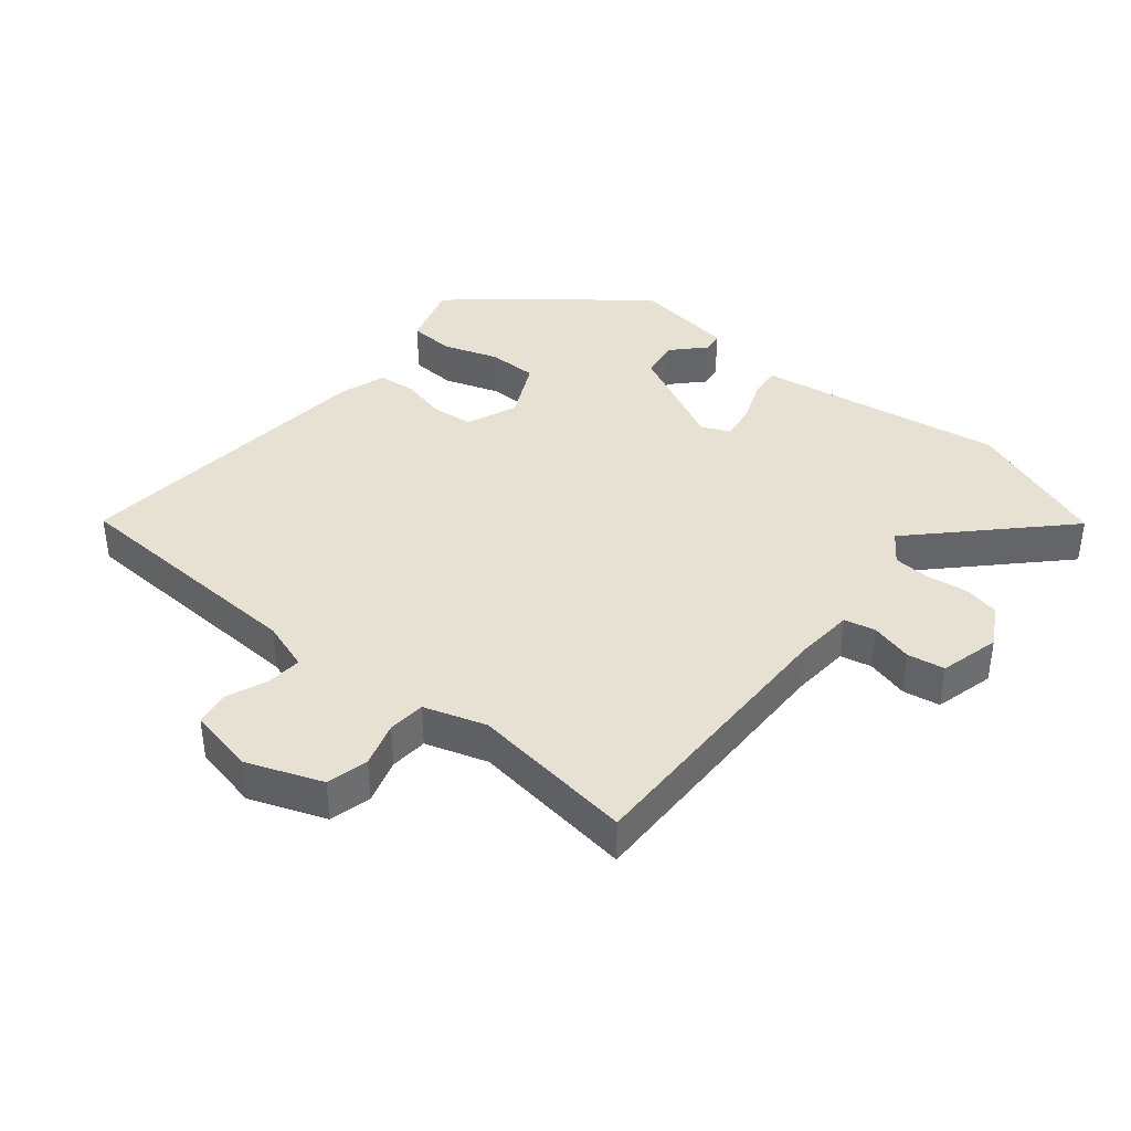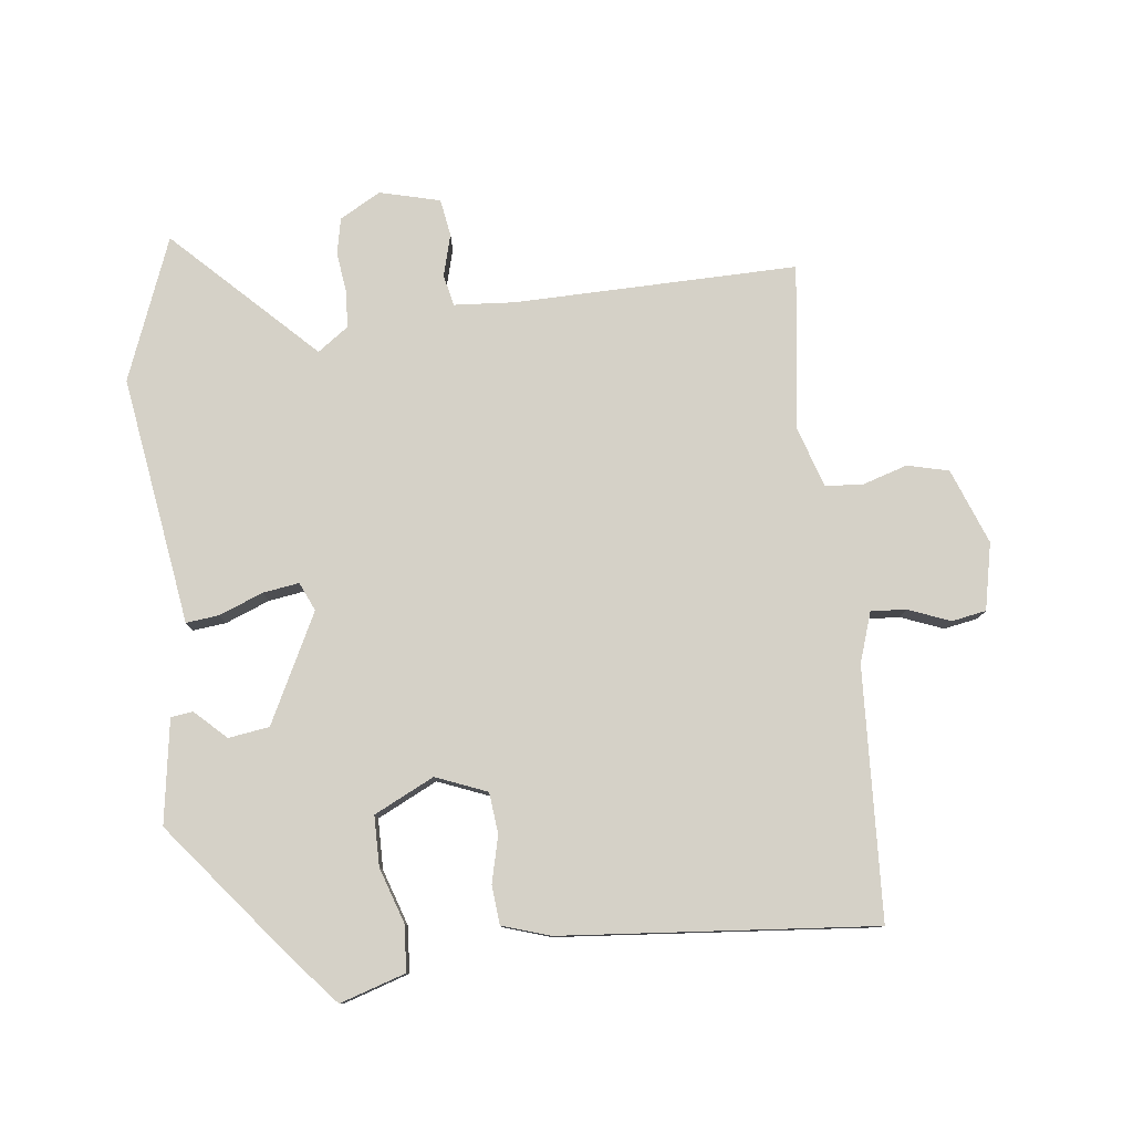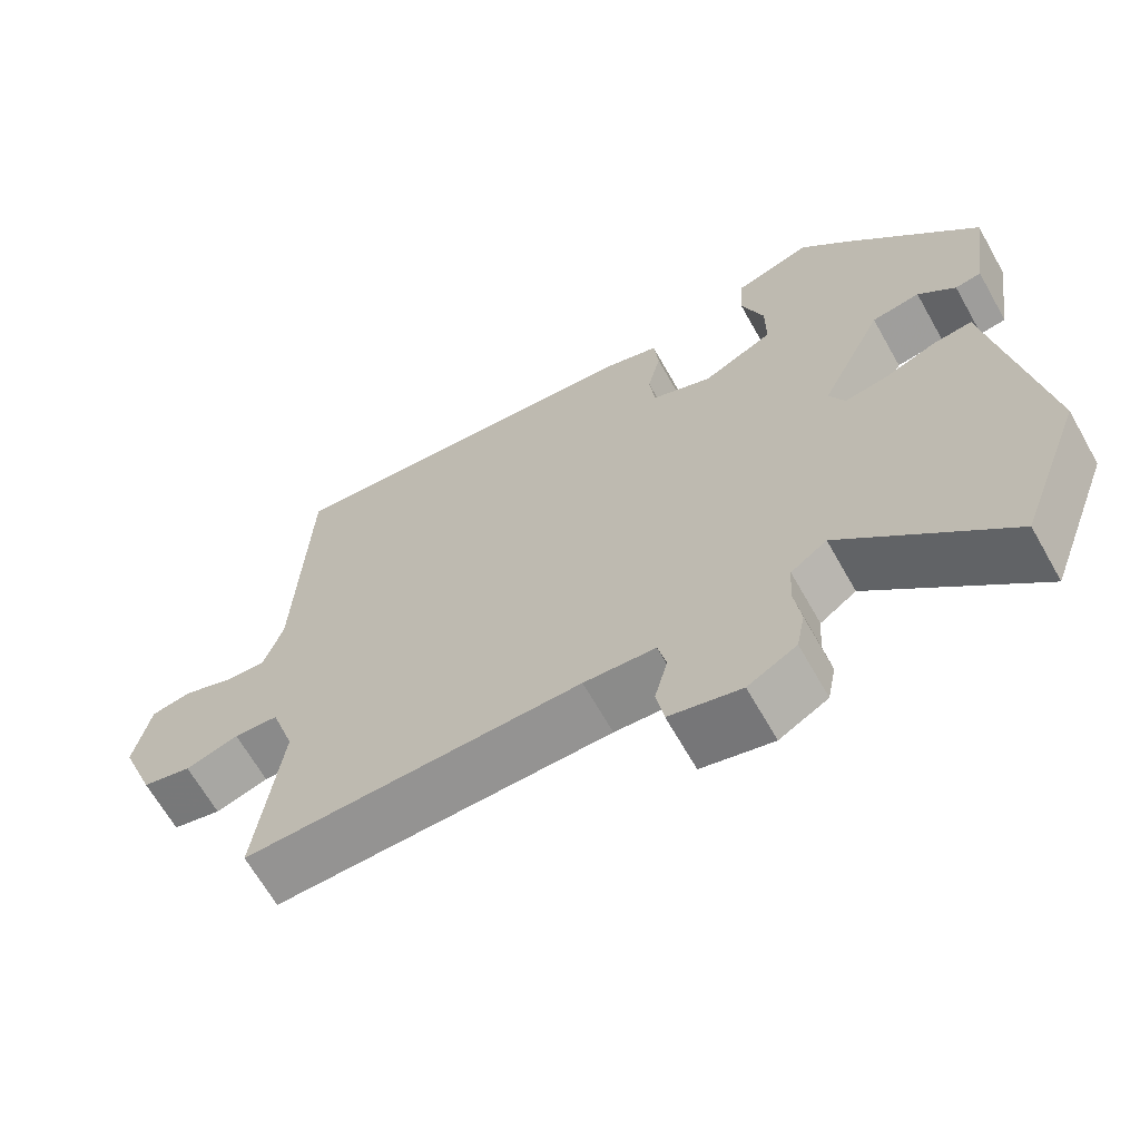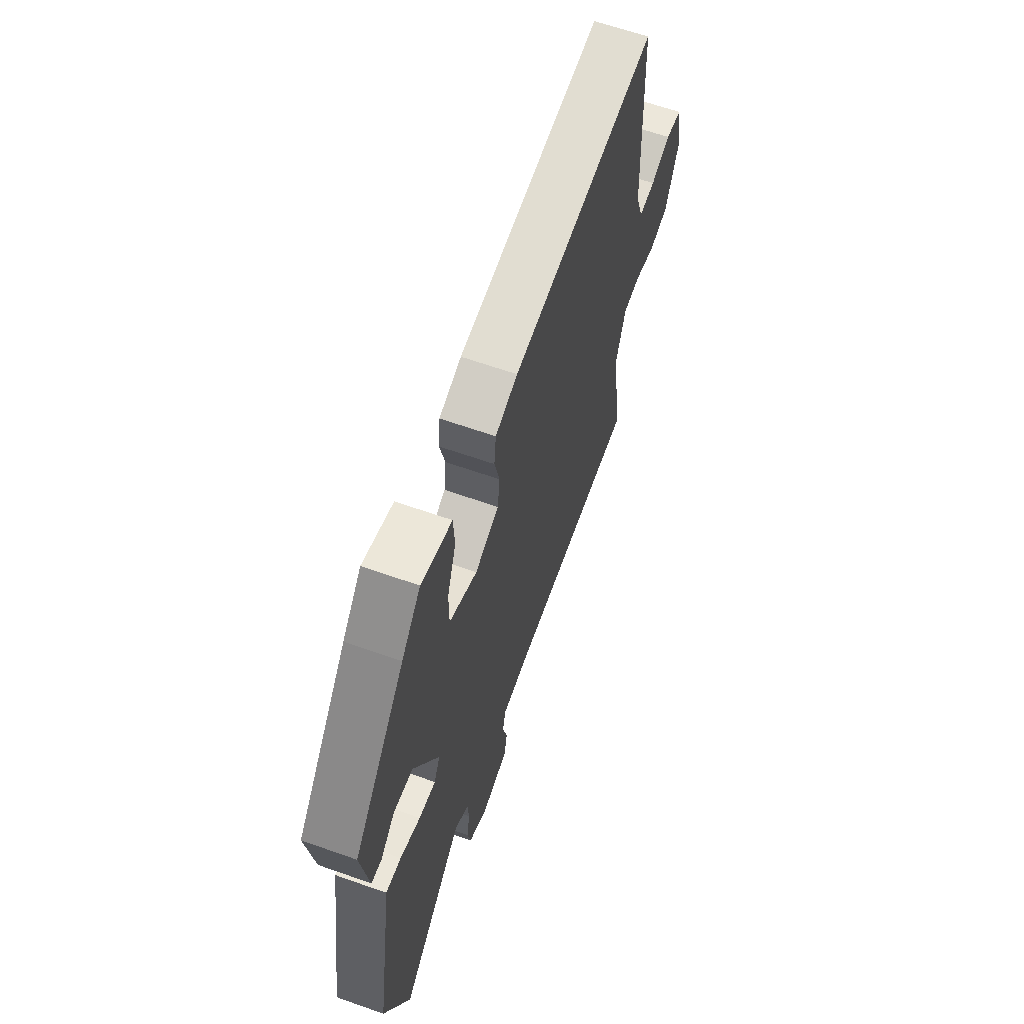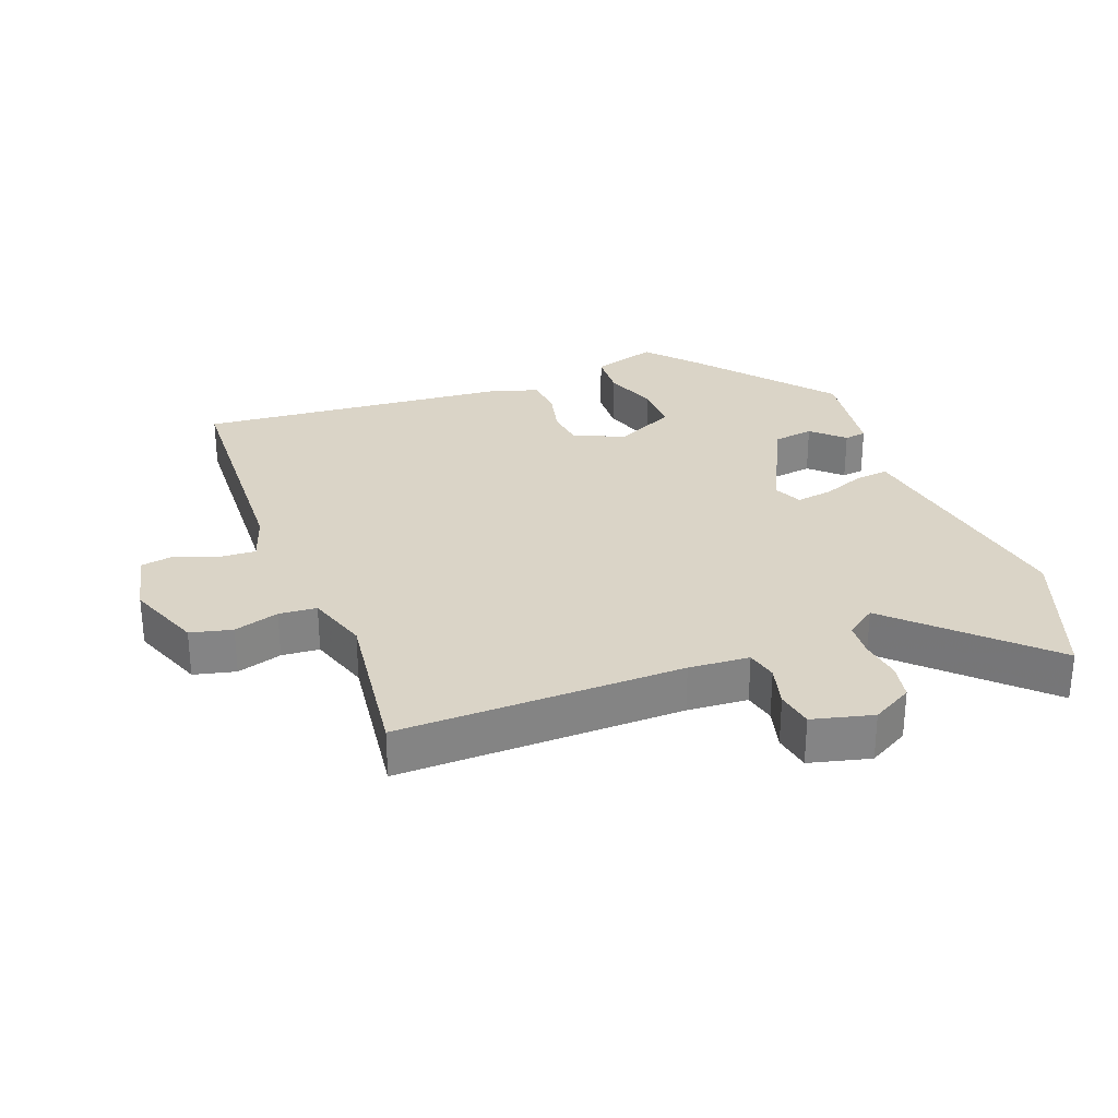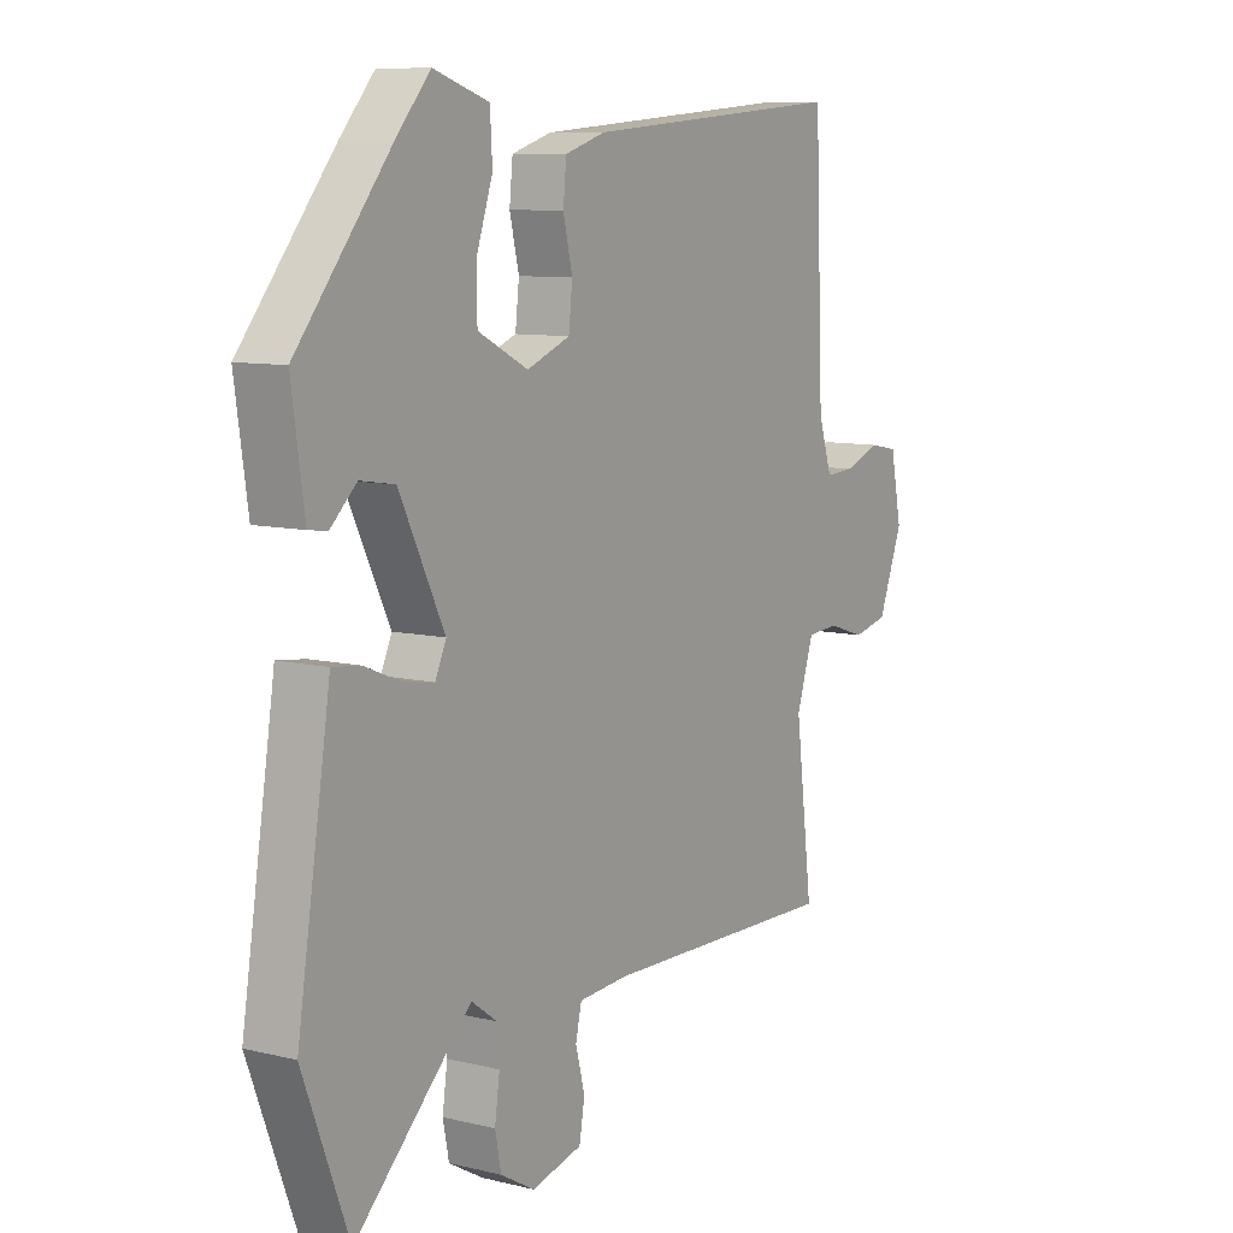
<metadata>
{"format":"obj","ext":"obj","renderer":"f3d","projection":"perspective","resolution":1024,"background":"white","views":[{"elev":38.9,"azim":129.8,"up":"+Y"},{"elev":79.1,"azim":-6.2,"up":"+Y"},{"elev":-66.0,"azim":-150.5,"up":"+Z"},{"elev":64.1,"azim":-70.4,"up":"+Z"},{"elev":28.9,"azim":159.5,"up":"+Y"},{"elev":9.1,"azim":-57.4,"up":"+Z"}]}
</metadata>
<code>
v 0.517 0.07 0.496
v 0.533 0.07 0.11
v 0.558 0.07 0.033
v 0.612 0.07 0.036
v 0.677 0.07 0.061
v 0.73 0.07 0.051
v 0.751 0.07 -0.052
v 0.706 0.07 -0.168
v 0.642 0.07 -0.183
v 0.573 0.07 -0.161
v 0.515 0.07 -0.165
v 0.484 0.07 -0.26
v 0.516 0.07 -0.513
v 0.079 0.07 -0.503
v -0.014 0.07 -0.509
v -0.025 0.07 -0.557
v -0.008 0.07 -0.622
v -0.018 0.07 -0.679
v -0.111 0.07 -0.702
v -0.174 0.07 -0.666
v -0.185 0.07 -0.61
v -0.176 0.07 -0.546
v -0.18 0.07 -0.491
v -0.227 0.07 -0.457
v -0.439 0.07 -0.663
v -0.522 0.07 -0.443
v -0.469 0.07 -0.112
v -0.461 0.07 -0.06
v -0.41 0.07 -0.066
v -0.343 0.07 -0.093
v -0.287 0.07 -0.102
v -0.267 0.07 -0.058
v -0.349 0.07 0.109
v -0.412 0.07 0.119
v -0.46 0.07 0.074
v -0.494 0.07 0.079
v -0.517 0.07 0.239
v -0.346 0.07 0.449
v -0.283 0.07 0.521
v -0.182 0.07 0.488
v -0.178 0.07 0.417
v -0.207 0.07 0.332
v -0.207 0.07 0.255
v -0.115 0.07 0.209
v -0.036 0.07 0.24
v -0.029 0.07 0.303
v -0.046 0.07 0.375
v -0.04 0.07 0.435
v 0.034 0.07 0.458
v 0.517 0 0.496
v 0.533 0 0.11
v 0.558 0 0.033
v 0.612 0 0.036
v 0.677 0 0.061
v 0.73 0 0.051
v 0.751 0 -0.052
v 0.706 0 -0.168
v 0.642 0 -0.183
v 0.573 0 -0.161
v 0.515 0 -0.165
v 0.484 0 -0.26
v 0.516 0 -0.513
v 0.079 0 -0.503
v -0.014 0 -0.509
v -0.025 0 -0.557
v -0.008 0 -0.622
v -0.018 0 -0.679
v -0.111 0 -0.702
v -0.174 0 -0.666
v -0.185 0 -0.61
v -0.176 0 -0.546
v -0.18 0 -0.491
v -0.227 0 -0.457
v -0.439 0 -0.663
v -0.522 0 -0.443
v -0.469 0 -0.112
v -0.461 0 -0.06
v -0.41 0 -0.066
v -0.343 0 -0.093
v -0.287 0 -0.102
v -0.267 0 -0.058
v -0.349 0 0.109
v -0.412 0 0.119
v -0.46 0 0.074
v -0.494 0 0.079
v -0.517 0 0.239
v -0.346 0 0.449
v -0.283 0 0.521
v -0.182 0 0.488
v -0.178 0 0.417
v -0.207 0 0.332
v -0.207 0 0.255
v -0.115 0 0.209
v -0.036 0 0.24
v -0.029 0 0.303
v -0.046 0 0.375
v -0.04 0 0.435
v 0.034 0 0.458
f 46 47 48 49
f 45 46 49 1
f 39 40 41 42
f 39 42 43
f 38 39 43
f 37 38 43
f 34 35 36 37
f 33 34 37 43
f 32 33 43 44
f 27 28 29 30
f 27 30 31
f 24 25 26 27
f 23 24 27 31
f 19 20 21 22
f 19 22 23
f 16 17 18 19
f 15 16 19 23
f 14 15 23 31
f 12 13 14 31
f 7 8 9 10
f 7 10 11
f 4 5 6 7
f 3 4 7 11
f 2 3 11 12
f 45 1 2 12
f 32 44 45
f 12 31 32 45
f 98 97 96 95
f 50 98 95 94
f 91 90 89 88
f 92 91 88
f 92 88 87
f 92 87 86
f 86 85 84 83
f 92 86 83 82
f 93 92 82 81
f 79 78 77 76
f 80 79 76
f 76 75 74 73
f 80 76 73 72
f 71 70 69 68
f 72 71 68
f 68 67 66 65
f 72 68 65 64
f 80 72 64 63
f 80 63 62 61
f 59 58 57 56
f 60 59 56
f 56 55 54 53
f 60 56 53 52
f 61 60 52 51
f 61 51 50 94
f 94 93 81
f 94 81 80 61
f 1 50 51 2
f 2 51 52 3
f 3 52 53 4
f 4 53 54 5
f 5 54 55 6
f 6 55 56 7
f 7 56 57 8
f 8 57 58 9
f 9 58 59 10
f 10 59 60 11
f 11 60 61 12
f 12 61 62 13
f 13 62 63 14
f 14 63 64 15
f 15 64 65 16
f 16 65 66 17
f 17 66 67 18
f 18 67 68 19
f 19 68 69 20
f 20 69 70 21
f 21 70 71 22
f 22 71 72 23
f 23 72 73 24
f 24 73 74 25
f 25 74 75 26
f 26 75 76 27
f 27 76 77 28
f 28 77 78 29
f 29 78 79 30
f 30 79 80 31
f 31 80 81 32
f 32 81 82 33
f 33 82 83 34
f 34 83 84 35
f 35 84 85 36
f 36 85 86 37
f 37 86 87 38
f 38 87 88 39
f 39 88 89 40
f 40 89 90 41
f 41 90 91 42
f 42 91 92 43
f 43 92 93 44
f 44 93 94 45
f 45 94 95 46
f 46 95 96 47
f 47 96 97 48
f 48 97 98 49
f 49 98 50 1

</code>
